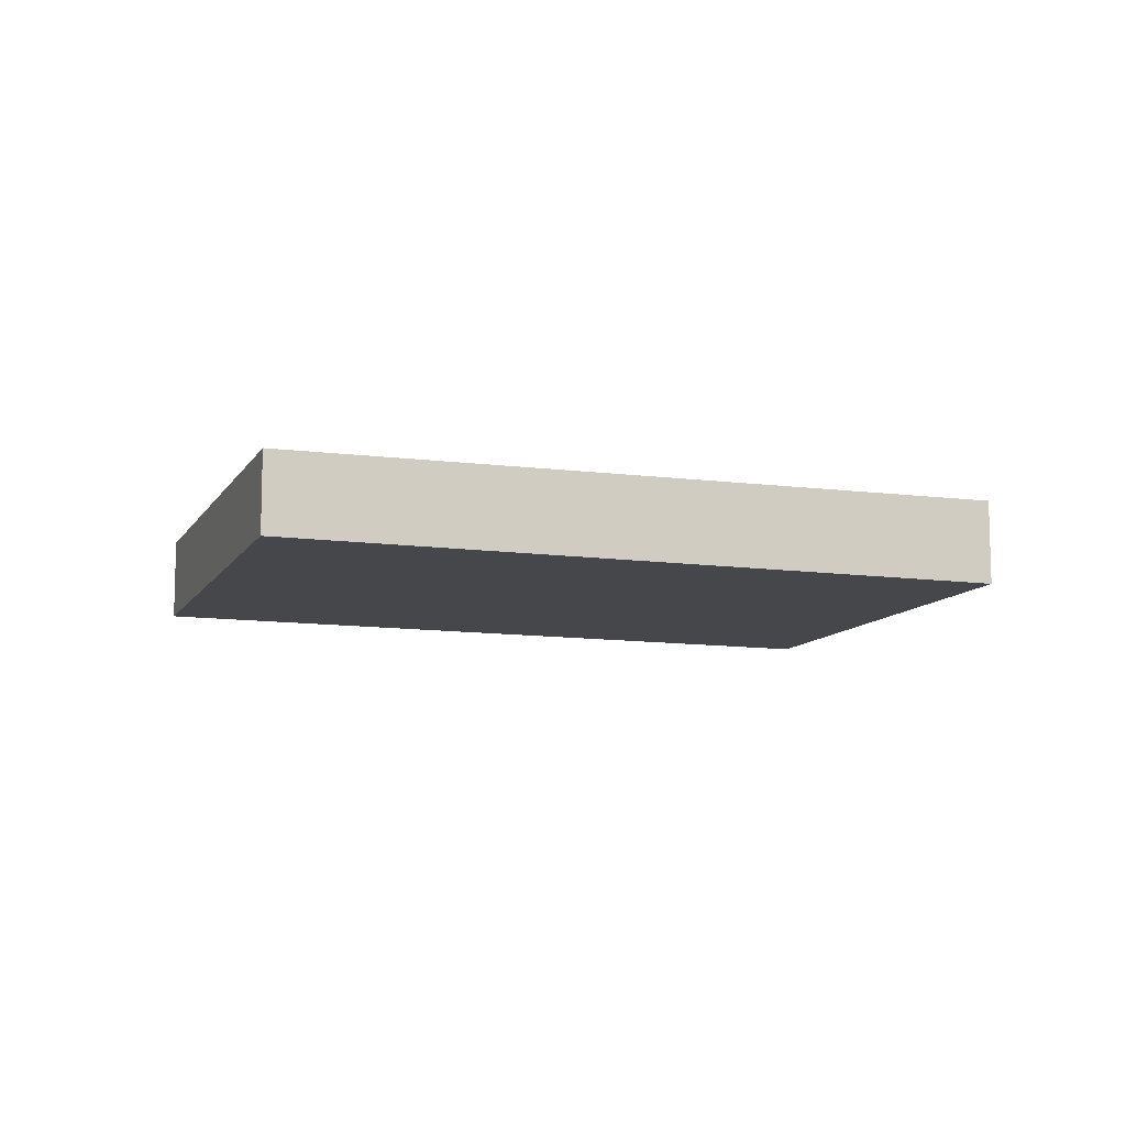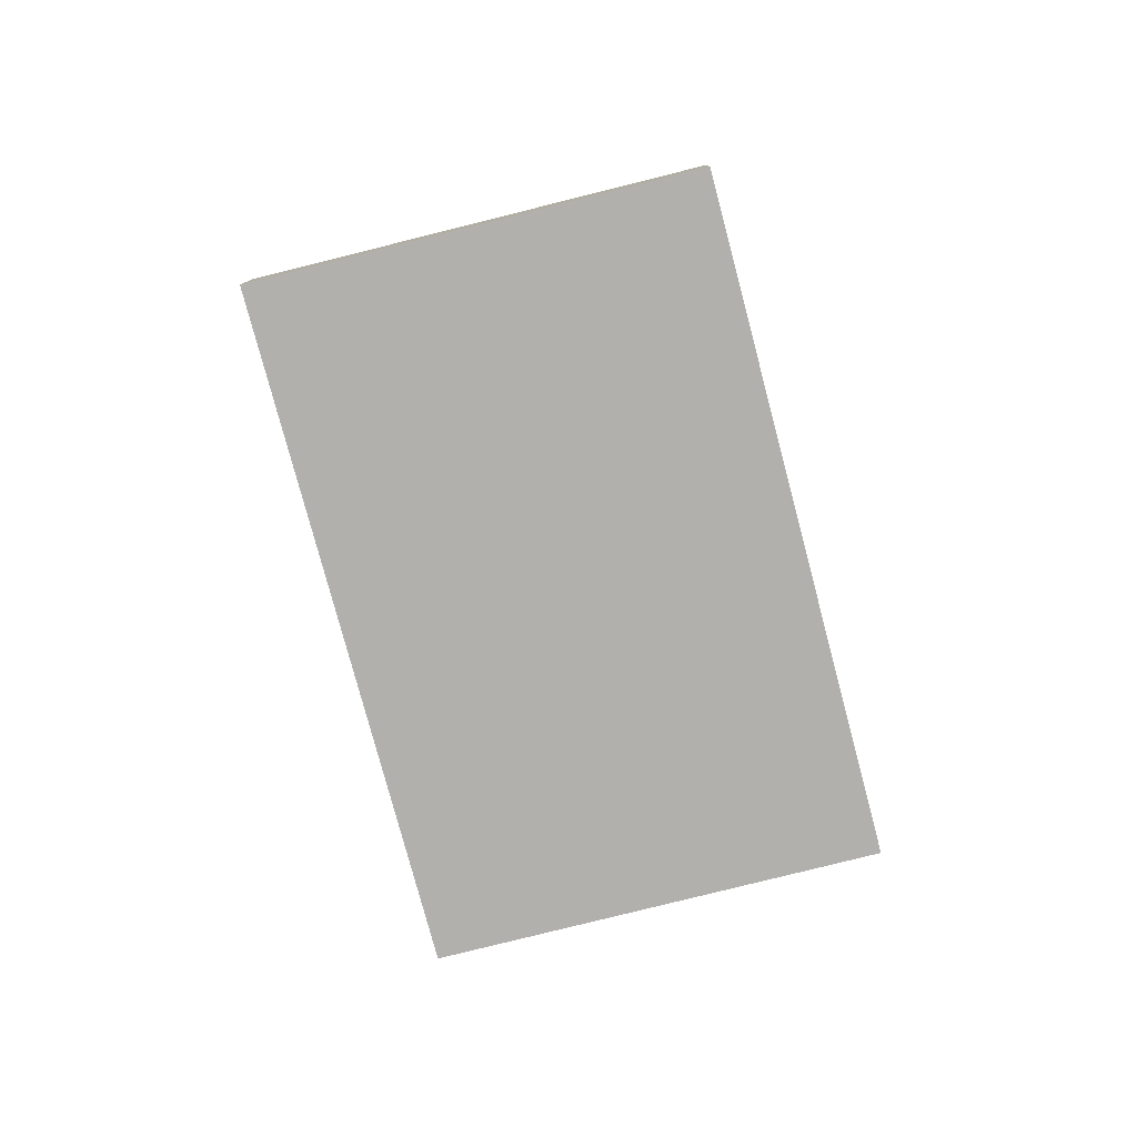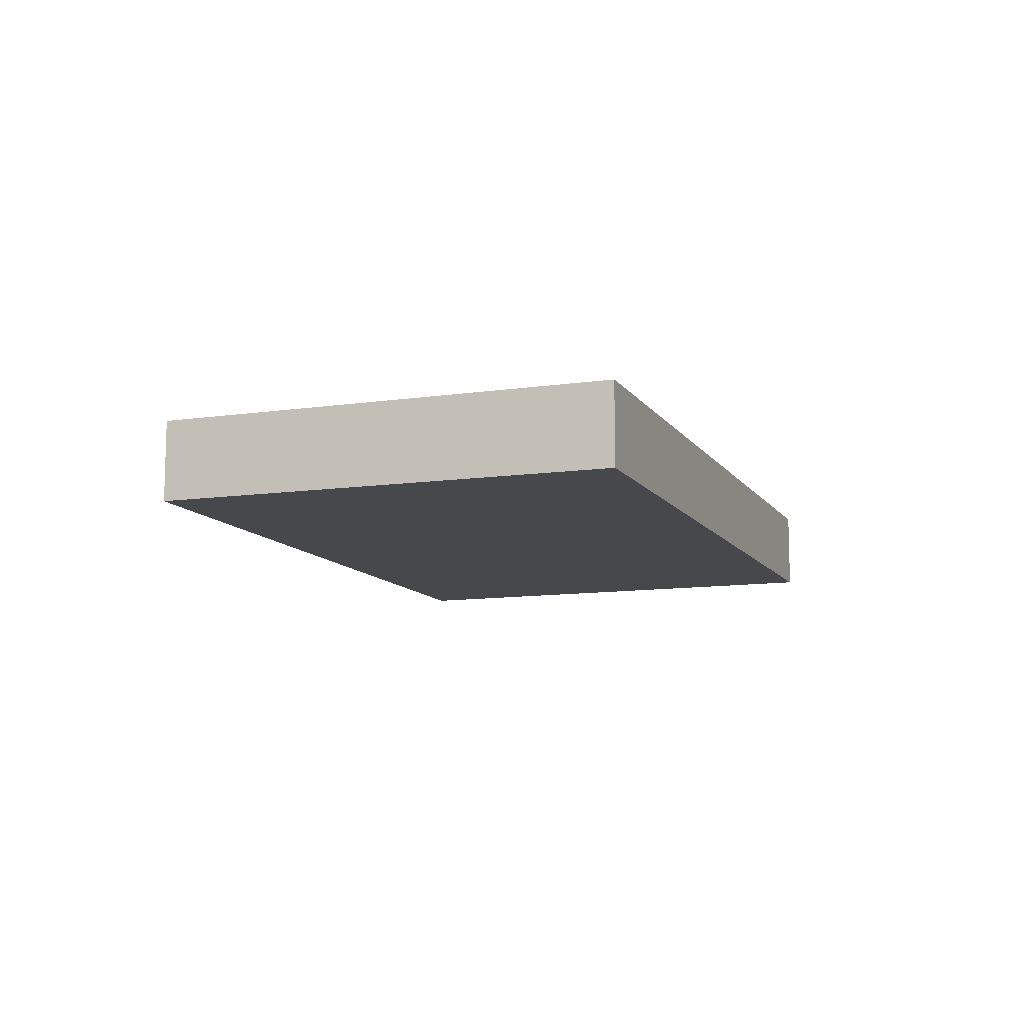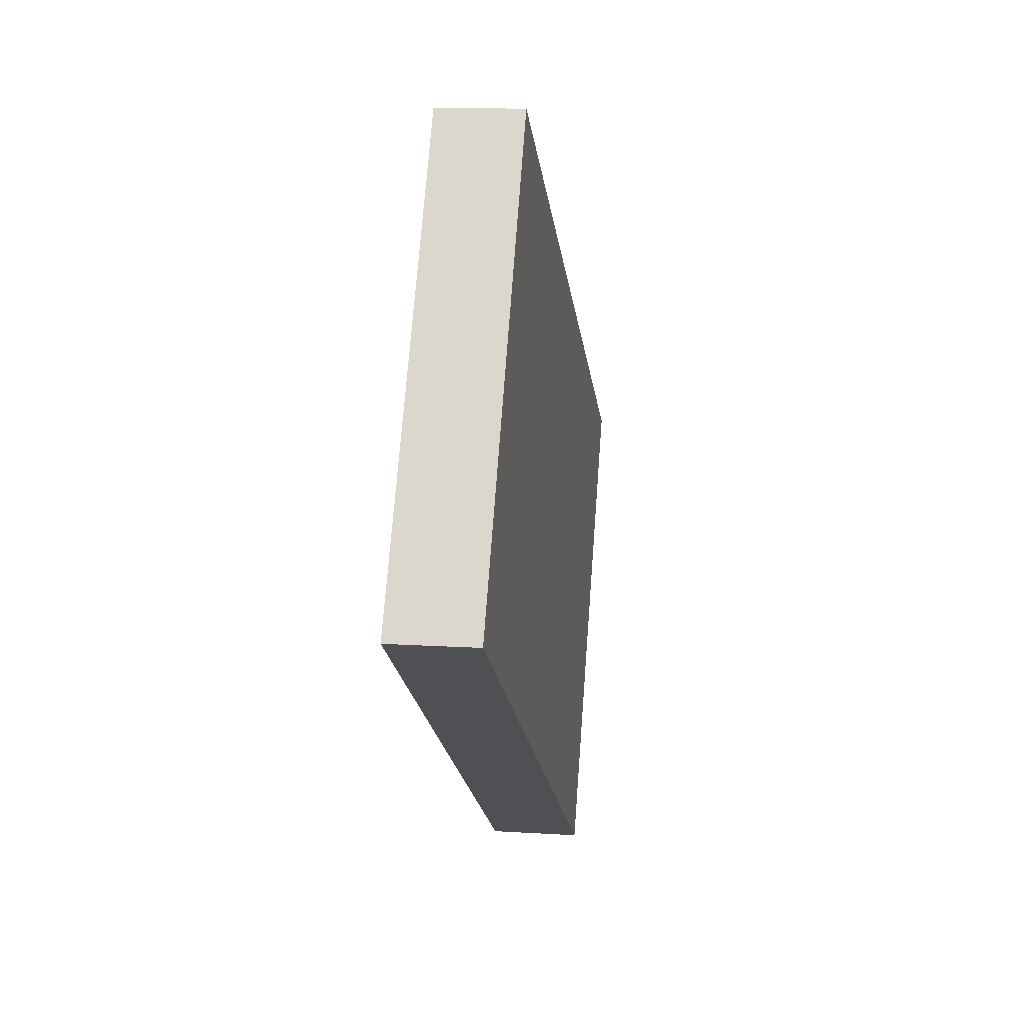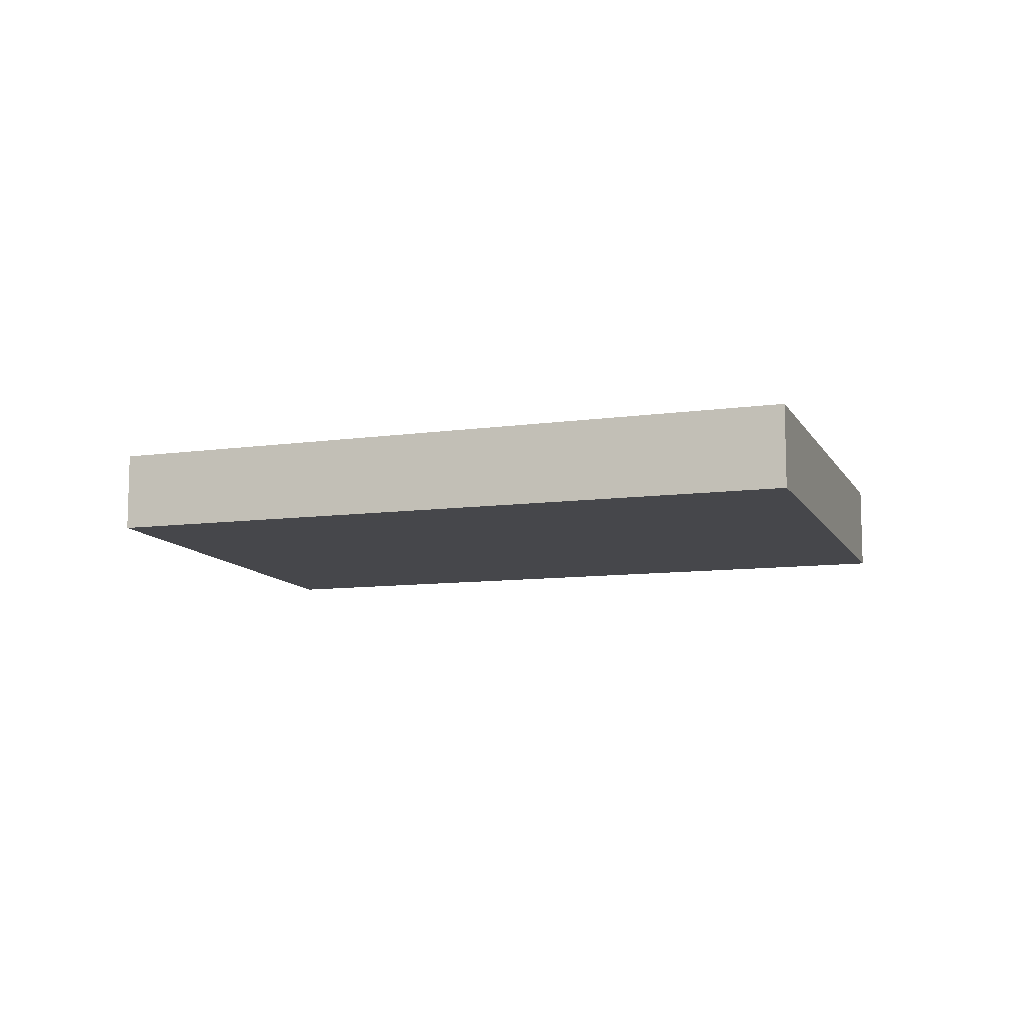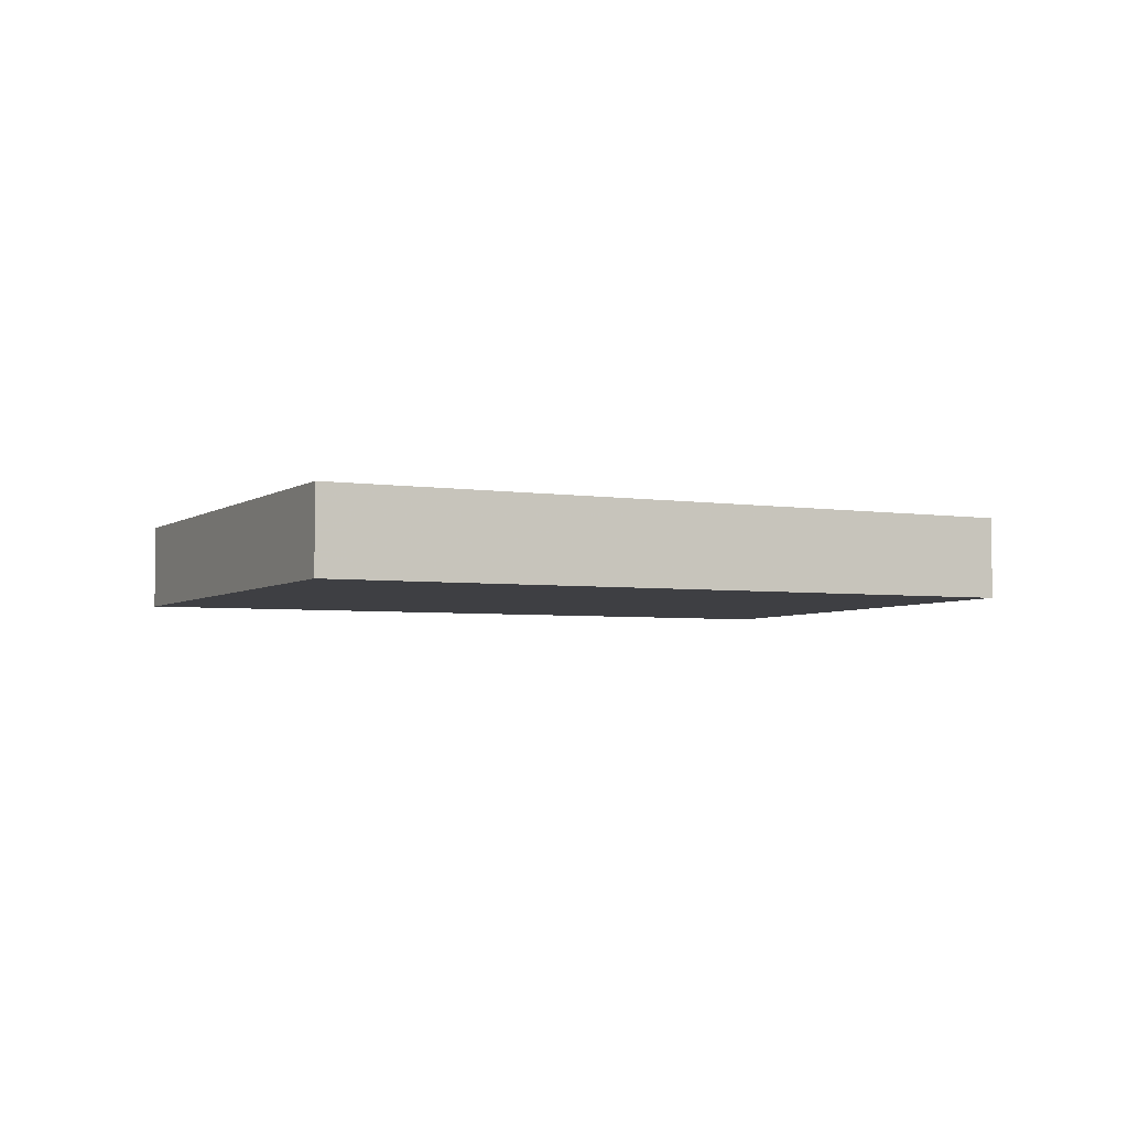
<metadata>
{"format":"obj","ext":"obj","renderer":"f3d","projection":"perspective","resolution":1024,"background":"white","views":[{"elev":-10.3,"azim":-165.8,"up":"+Z"},{"elev":-79.1,"azim":-42.6,"up":"+Z"},{"elev":-11.4,"azim":-36.8,"up":"+Z"},{"elev":13.5,"azim":98.0,"up":"+Y"},{"elev":-10.6,"azim":-128.0,"up":"+Z"},{"elev":-4.6,"azim":6.3,"up":"+Z"}]}
</metadata>
<code>
v -2130 -450.1 -0.3548
v -2131 -448.4 -0.3483
v -2128 -446.8 -0.3319
v -2127 -448.4 -0.3384
v -2131 -448.4 -0.3483
v -2130 -450.1 -0.3548
v -2130 -450.1 0
v -2131 -448.4 5.551e-17
v -2128 -446.8 -0.3319
v -2131 -448.4 -0.3483
v -2131 -448.4 5.551e-17
v -2128 -446.8 0
v -2127 -448.4 -0.3384
v -2128 -446.8 -0.3319
v -2128 -446.8 0
v -2127 -448.4 5.551e-17
v -2130 -450.1 -0.3548
v -2127 -448.4 -0.3384
v -2127 -448.4 5.551e-17
v -2130 -450.1 0
v -2130 -450.1 0
v -2131 -448.4 0
v -2128 -446.8 0
v -2127 -448.4 0
f 2 3 4 1
f 6 7 8 5
f 10 11 12 9
f 14 15 16 13
f 18 19 20 17
f 22 23 24 21

</code>
